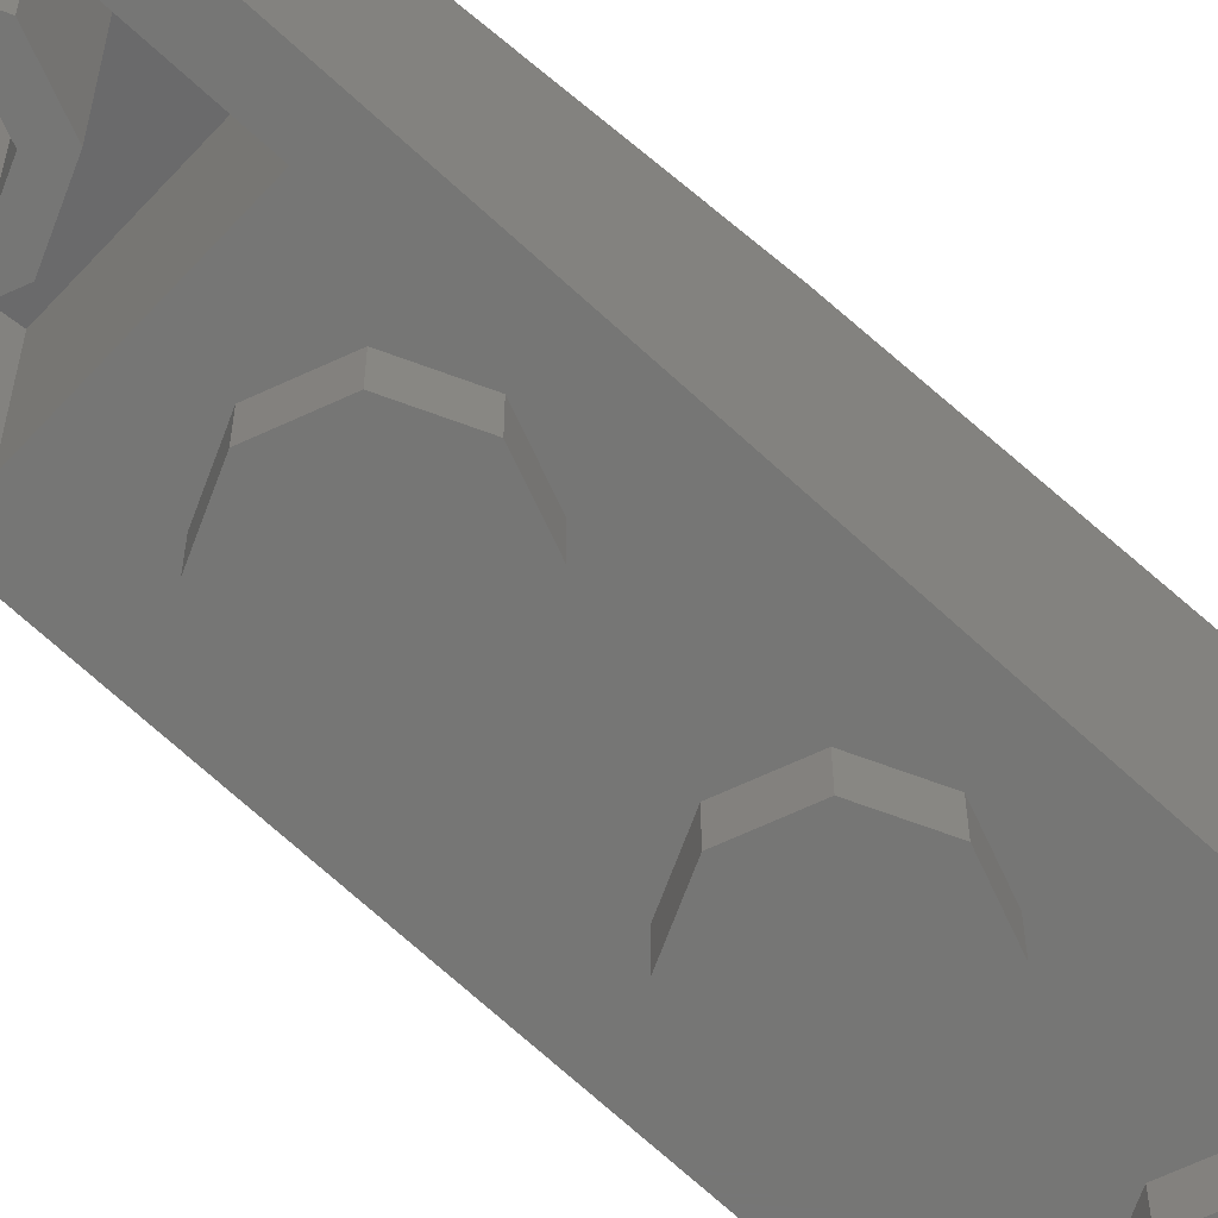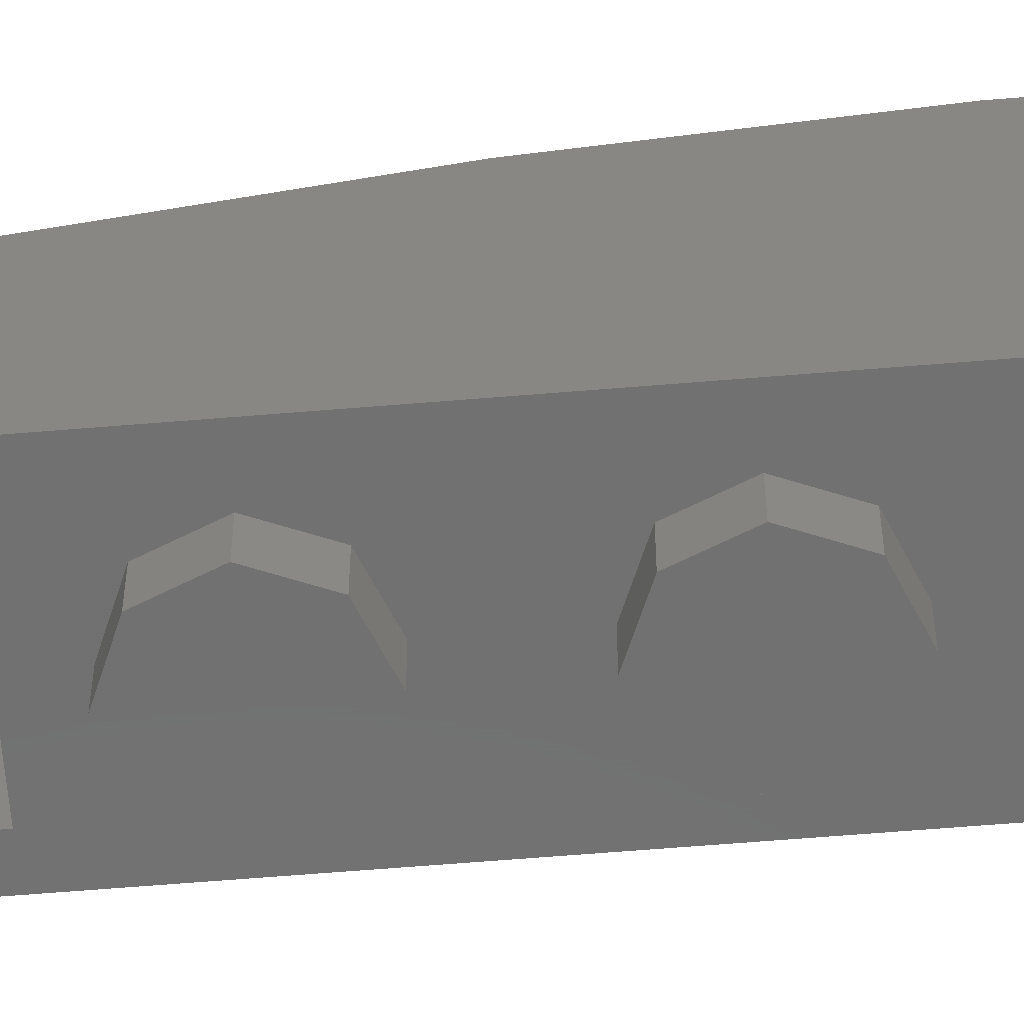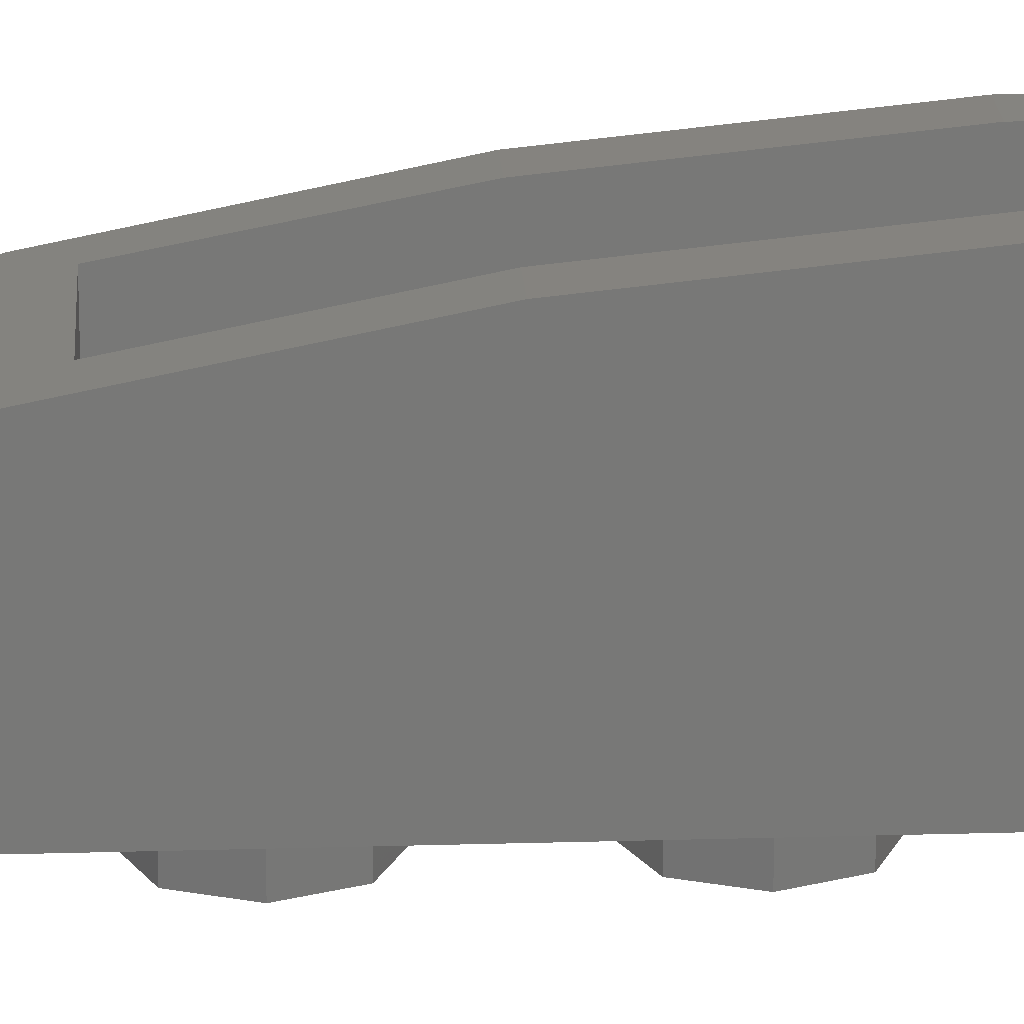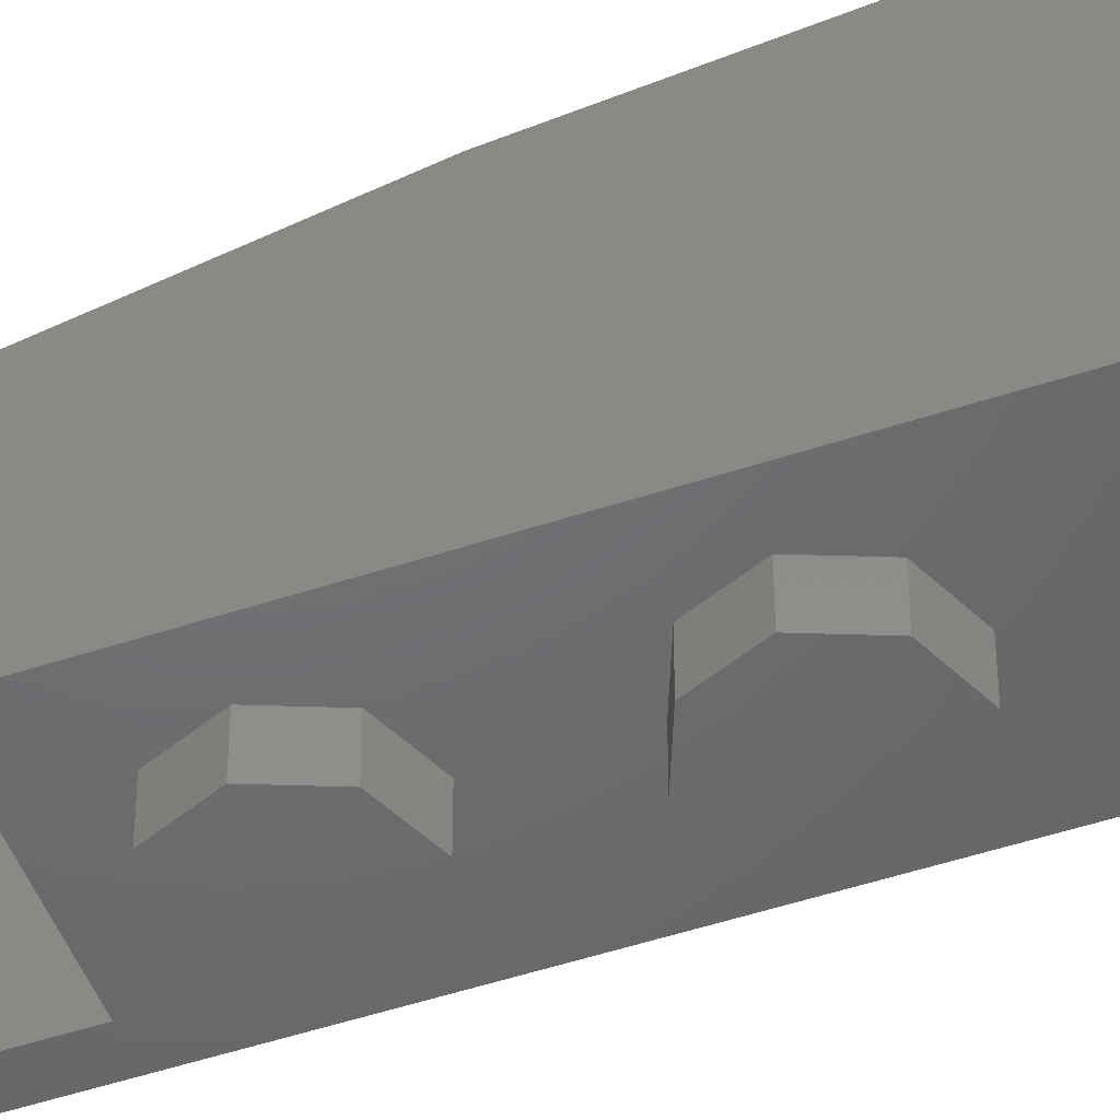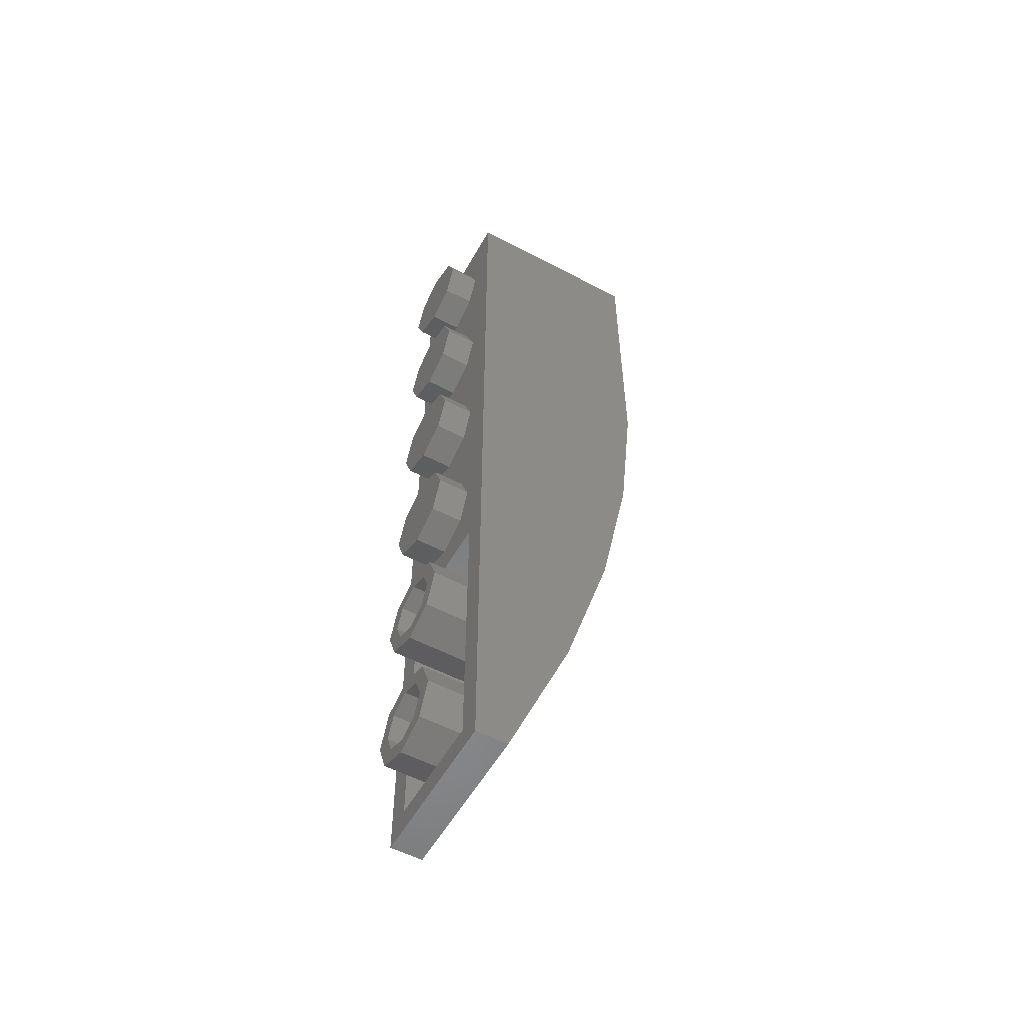
<metadata>
{"format":"stl","ext":"stl","renderer":"f3d","projection":"perspective","resolution":1024,"background":"white","views":[{"elev":-68.5,"azim":-132.8,"up":"+Y"},{"elev":-62.7,"azim":-85.2,"up":"+Y"},{"elev":19.6,"azim":-93.2,"up":"+Y"},{"elev":-48.5,"azim":-69.5,"up":"+Y"},{"elev":-55.1,"azim":61.0,"up":"+Z"}]}
</metadata>
<code>
# stl→obj: 278 verts, 418 faces
v 0.1697 0.368 -2.97
v 0 0.368 -3.04
v 0.1697 0.3891 -2.97
v -0.1697 0.368 -2.97
v -0.1697 0.3891 -2.97
v 0 0.392 -2.96
v -0.1131 0.4061 -2.913
v -0.1131 0.392 -2.913
v 0.1131 0.4061 -2.913
v 0.1131 0.392 -2.913
v 0.1697 0.05648 -3.77
v 0 0.05648 -3.84
v 0.1697 0.08542 -3.77
v -0.1697 0.05648 -3.77
v -0.1697 0.08542 -3.77
v 0 0.08941 -3.76
v -0.1131 0.1087 -3.713
v -0.1131 0.08941 -3.713
v 0.1131 0.1087 -3.713
v 0.1131 0.08941 -3.713
v 0 0.944 0
v -0.16 0.944 0
v -0.1131 0.944 0.1131
v 0 0.944 0.16
v 0.1131 0.944 0.1131
v 0.16 0.944 -0
v 0.1131 0.944 -0.1131
v -0 0.944 -0.16
v -0.1131 0.944 -0.1131
v 0.24 0.96 0.64
v -0.24 0.96 0.64
v -0.4 0.96 0.8
v 0.4 0.96 0.8
v -0.24 0.96 -0.8
v -0.4 0.96 -0.8
v -0.24 0.96 -0.64
v 0.24 0.96 -0.64
v 0.24 0.96 -0.76
v -0.24 0.96 -0.76
v 0.24 0.96 -0.8
v 0.4 0.96 -0.8
v 0.28 0.32 -3.2
v 0.28 0 -3.2
v 0.28 0 -2.4
v 0.28 0.56 -2.4
v 0.28 0.04 -3.88
v 0.28 0 -3.88
v -0.28 0.32 -3.2
v -0.28 0.56 -2.4
v -0.28 0 -2.4
v -0.28 0 -3.2
v -0.28 0.04 -3.88
v -0.28 0 -3.88
v 0.24 0.16 -0.8
v 0.24 0.88 -1.6
v 0.24 0.16 -1.6
v 0.24 0.748 -2.28
v 0.24 0.16 -2.28
v -0.24 0.16 -0.8
v -0.24 0.16 -1.6
v -0.24 0.88 -1.6
v -0.24 0.16 -2.28
v -0.24 0.744 -2.28
v 0.4 0 -0.8
v 0.4 0 -1.6
v 0.4 0.88 -1.6
v 0.4 0 -2.4
v 0.4 0.72 -2.4
v 0.4 0 -3.2
v 0.4 0.48 -3.2
v 0.4 0 -4
v 0.4 0.16 -4
v -0.4 0 -0.8
v -0.4 0.88 -1.6
v -0.4 0 -1.6
v -0.4 0.72 -2.4
v -0.4 0 -2.4
v -0.4 0.48 -3.2
v -0.4 0 -3.2
v -0.4 0.16 -4
v -0.4 0 -4
v 0 -0.16 0.16
v 0 0 0.16
v 0.1697 0 0.2303
v 0.1697 -0.16 0.2303
v 0.24 0 0.4
v 0.24 -0.16 0.4
v 0.1697 0 0.5697
v 0.1697 -0.16 0.5697
v -0 0 0.64
v -0 -0.16 0.64
v -0.1697 0 0.5697
v -0.1697 -0.16 0.5697
v -0.24 0 0.4
v -0.24 -0.16 0.4
v -0.1697 0 0.2303
v -0.1697 -0.16 0.2303
v 0 -0.16 -0.64
v 0 0 -0.64
v 0.1697 0 -0.5697
v 0.1697 -0.16 -0.5697
v 0.24 0 -0.4
v 0.24 -0.16 -0.4
v 0.1697 0 -0.2303
v 0.1697 -0.16 -0.2303
v -0 0 -0.16
v -0 -0.16 -0.16
v -0.1697 0 -0.2303
v -0.1697 -0.16 -0.2303
v -0.24 0 -0.4
v -0.24 -0.16 -0.4
v -0.1697 0 -0.5697
v -0.1697 -0.16 -0.5697
v 0 -0.16 -1.44
v 0 0 -1.44
v 0.1697 0 -1.37
v 0.1697 -0.16 -1.37
v 0.24 0 -1.2
v 0.24 -0.16 -1.2
v 0.1697 0 -1.03
v 0.1697 -0.16 -1.03
v -0 0 -0.96
v -0 -0.16 -0.96
v -0.1697 0 -1.03
v -0.1697 -0.16 -1.03
v -0.24 0 -1.2
v -0.24 -0.16 -1.2
v -0.1697 0 -1.37
v -0.1697 -0.16 -1.37
v 0 -0.16 -2.24
v 0 0 -2.24
v 0.1697 0 -2.17
v 0.1697 -0.16 -2.17
v 0.24 0 -2
v 0.24 -0.16 -2
v 0.1697 0 -1.83
v 0.1697 -0.16 -1.83
v -0 0 -1.76
v -0 -0.16 -1.76
v -0.1697 0 -1.83
v -0.1697 -0.16 -1.83
v -0.24 0 -2
v -0.24 -0.16 -2
v -0.1697 0 -2.17
v -0.1697 -0.16 -2.17
v 0.16 0.368 -2.8
v 0.16 -0.16 -2.8
v 0.1131 -0.16 -2.687
v 0.1131 0.368 -2.687
v -0 -0.16 -2.64
v -0 0.368 -2.64
v -0.1131 -0.16 -2.687
v -0.1131 0.368 -2.687
v -0.16 -0.16 -2.8
v -0.16 0.368 -2.8
v -0.1131 -0.16 -2.913
v -0.1131 0.368 -2.913
v 0 -0.16 -2.96
v 0 0.368 -2.96
v 0.1131 -0.16 -2.913
v 0.1131 0.368 -2.913
v 0.24 -0.16 -2.8
v 0.24 0.368 -2.8
v 0.1697 0.368 -2.63
v 0.1697 -0.16 -2.63
v -0 0.368 -2.56
v -0 -0.16 -2.56
v -0.1697 0.368 -2.63
v -0.1697 -0.16 -2.63
v -0.24 0.368 -2.8
v -0.24 -0.16 -2.8
v -0.1697 -0.16 -2.97
v 0 -0.16 -3.04
v 0.1697 -0.16 -2.97
v 0.24 0.44 -2.8
v 0.1697 0.4909 -2.63
v 0 0.368 -2.56
v 0 0.512 -2.56
v -0.1697 0.4909 -2.63
v -0.24 0.44 -2.8
v -0.16 0.44 -2.8
v -0.16 0.392 -2.8
v -0.1131 0.4739 -2.687
v -0.1131 0.392 -2.687
v 0 0.488 -2.64
v 0 0.392 -2.64
v 0.1131 0.4739 -2.687
v 0.1131 0.392 -2.687
v 0.16 0.44 -2.8
v 0.16 0.392 -2.8
v 0 0.368 -2.64
v 0.16 0.05648 -3.6
v 0.16 -0.16 -3.6
v 0.1131 -0.16 -3.487
v 0.1131 0.05648 -3.487
v -0 -0.16 -3.44
v -0 0.05648 -3.44
v -0.1131 -0.16 -3.487
v -0.1131 0.05648 -3.487
v -0.16 -0.16 -3.6
v -0.16 0.05648 -3.6
v -0.1131 -0.16 -3.713
v -0.1131 0.05648 -3.713
v 0 -0.16 -3.76
v 0 0.05648 -3.76
v 0.1131 -0.16 -3.713
v 0.1131 0.05648 -3.713
v 0.24 -0.16 -3.6
v 0.24 0.05648 -3.6
v 0.1697 0.05648 -3.43
v 0.1697 -0.16 -3.43
v -0 0.05648 -3.36
v -0 -0.16 -3.36
v -0.1697 0.05648 -3.43
v -0.1697 -0.16 -3.43
v -0.24 0.05648 -3.6
v -0.24 -0.16 -3.6
v -0.1697 -0.16 -3.77
v 0 -0.16 -3.84
v 0.1697 -0.16 -3.77
v 0.24 0.1553 -3.6
v 0.1697 0.2251 -3.43
v 0 0.05648 -3.36
v 0 0.2541 -3.36
v -0.1697 0.2251 -3.43
v -0.24 0.1553 -3.6
v -0.16 0.1553 -3.6
v -0.16 0.08941 -3.6
v -0.1131 0.2019 -3.487
v -0.1131 0.08941 -3.487
v 0 0.2212 -3.44
v 0 0.08941 -3.44
v 0.1131 0.2019 -3.487
v 0.1131 0.08941 -3.487
v 0.16 0.1553 -3.6
v 0.16 0.08941 -3.6
v 0 0.05648 -3.44
v -0.16 0.16 0
v -0.1131 0.16 0.1131
v 0 0.16 0.16
v 0.1131 0.16 0.1131
v 0.16 0.16 -0
v 0.1131 0.16 -0.1131
v -0 0.16 -0.16
v -0.1131 0.16 -0.1131
v -0.154 0.72 -0.02
v -0.238 0.72 -0.02
v -0.238 0.72 0.02
v -0.154 0.72 0.02
v -0.238 0.16 0.02
v -0.154 0.16 0.02
v -0.154 0.16 -0.02
v -0.238 0.16 -0.02
v 0.154 0.72 0.02
v 0.238 0.72 0.02
v 0.238 0.72 -0.02
v 0.154 0.72 -0.02
v 0.238 0.16 -0.02
v 0.154 0.16 -0.02
v 0.154 0.16 0.02
v 0.238 0.16 0.02
v -0.24 0.16 -0.64
v -0.24 0.16 0.64
v 0.24 0.16 -0.64
v 0.24 0.16 0.64
v -0.4 0 0.8
v 0.4 0 0.8
v 0.24 0.16 -0.76
v -0.24 0.16 -0.76
v 0.24 0.7448 -2.28
v -0.24 0.7448 -2.28
v -0.4 0.744 -2.28
v 0.4 0.744 -2.28
v 0.24 0.744 -2.28
v 0 -0.16 0.4
v 0 -0.16 -0.4
v 0 -0.16 -1.2
v 0 -0.16 -2
f 1 2 3
f 4 5 2
f 6 7 8
f 9 6 10
f 11 12 13
f 14 15 12
f 16 17 18
f 19 16 20
f 21 22 23
f 21 23 24
f 21 24 25
f 21 25 26
f 21 26 27
f 21 27 28
f 21 28 29
f 21 29 22
f 30 31 32
f 30 32 33
f 31 34 35
f 31 35 32
f 36 37 38
f 36 38 39
f 40 30 33
f 40 33 41
f 42 43 44
f 42 44 45
f 46 47 43
f 46 43 42
f 48 49 50
f 48 50 51
f 52 48 51
f 52 51 53
f 54 40 55
f 54 55 56
f 56 55 57
f 56 57 58
f 34 59 60
f 34 60 61
f 61 60 62
f 61 62 63
f 64 65 66
f 64 66 41
f 65 67 68
f 65 68 66
f 67 69 70
f 67 70 68
f 69 71 72
f 69 72 70
f 73 35 74
f 73 74 75
f 75 74 76
f 75 76 77
f 77 76 78
f 77 78 79
f 79 78 80
f 79 80 81
f 73 77 67
f 73 67 64
f 47 71 67
f 47 67 44
f 53 81 71
f 53 71 47
f 81 53 50
f 81 50 77
f 82 83 84
f 82 84 85
f 85 84 86
f 85 86 87
f 87 86 88
f 87 88 89
f 89 88 90
f 89 90 91
f 91 90 92
f 91 92 93
f 93 92 94
f 93 94 95
f 95 94 96
f 95 96 97
f 97 96 83
f 97 83 82
f 98 99 100
f 98 100 101
f 101 100 102
f 101 102 103
f 103 102 104
f 103 104 105
f 105 104 106
f 105 106 107
f 107 106 108
f 107 108 109
f 109 108 110
f 109 110 111
f 111 110 112
f 111 112 113
f 113 112 99
f 113 99 98
f 114 115 116
f 114 116 117
f 117 116 118
f 117 118 119
f 119 118 120
f 119 120 121
f 121 120 122
f 121 122 123
f 123 122 124
f 123 124 125
f 125 124 126
f 125 126 127
f 127 126 128
f 127 128 129
f 129 128 115
f 129 115 114
f 130 131 132
f 130 132 133
f 133 132 134
f 133 134 135
f 135 134 136
f 135 136 137
f 137 136 138
f 137 138 139
f 139 138 140
f 139 140 141
f 141 140 142
f 141 142 143
f 143 142 144
f 143 144 145
f 145 144 131
f 145 131 130
f 146 147 148
f 146 148 149
f 149 148 150
f 149 150 151
f 151 150 152
f 151 152 153
f 153 152 154
f 153 154 155
f 155 154 156
f 155 156 157
f 157 156 158
f 157 158 159
f 159 158 160
f 159 160 161
f 161 160 147
f 161 147 146
f 162 163 164
f 162 164 165
f 165 164 166
f 165 166 167
f 167 166 168
f 167 168 169
f 169 168 170
f 169 170 171
f 171 170 4
f 171 4 172
f 172 4 2
f 172 2 173
f 173 2 1
f 173 1 174
f 174 1 163
f 174 163 162
f 147 162 165
f 147 165 148
f 148 165 167
f 148 167 150
f 150 167 169
f 150 169 152
f 152 169 171
f 152 171 154
f 154 171 172
f 154 172 156
f 156 172 173
f 156 173 158
f 158 173 174
f 158 174 160
f 160 174 162
f 160 162 147
f 163 1 3
f 163 3 175
f 164 163 175
f 164 175 176
f 177 164 176
f 177 176 178
f 177 178 179
f 177 179 168
f 168 179 180
f 168 180 170
f 170 180 5
f 170 5 4
f 8 7 181
f 8 181 182
f 182 181 183
f 182 183 184
f 184 183 185
f 184 185 186
f 185 187 188
f 185 188 186
f 187 189 190
f 187 190 188
f 189 9 10
f 189 10 190
f 6 8 157
f 6 157 159
f 8 182 155
f 8 155 157
f 182 184 153
f 182 153 155
f 184 186 191
f 184 191 153
f 186 188 149
f 186 149 191
f 188 190 146
f 188 146 149
f 190 10 161
f 190 161 146
f 10 6 159
f 10 159 161
f 192 193 194
f 192 194 195
f 195 194 196
f 195 196 197
f 197 196 198
f 197 198 199
f 199 198 200
f 199 200 201
f 201 200 202
f 201 202 203
f 203 202 204
f 203 204 205
f 205 204 206
f 205 206 207
f 207 206 193
f 207 193 192
f 208 209 210
f 208 210 211
f 211 210 212
f 211 212 213
f 213 212 214
f 213 214 215
f 215 214 216
f 215 216 217
f 217 216 14
f 217 14 218
f 218 14 12
f 218 12 219
f 219 12 11
f 219 11 220
f 220 11 209
f 220 209 208
f 193 208 211
f 193 211 194
f 194 211 213
f 194 213 196
f 196 213 215
f 196 215 198
f 198 215 217
f 198 217 200
f 200 217 218
f 200 218 202
f 202 218 219
f 202 219 204
f 204 219 220
f 204 220 206
f 206 220 208
f 206 208 193
f 209 11 13
f 209 13 221
f 210 209 221
f 210 221 222
f 223 210 222
f 223 222 224
f 223 224 225
f 223 225 214
f 214 225 226
f 214 226 216
f 216 226 15
f 216 15 14
f 18 17 227
f 18 227 228
f 228 227 229
f 228 229 230
f 230 229 231
f 230 231 232
f 231 233 234
f 231 234 232
f 233 235 236
f 233 236 234
f 235 19 20
f 235 20 236
f 16 18 203
f 16 203 205
f 18 228 201
f 18 201 203
f 228 230 199
f 228 199 201
f 230 232 237
f 230 237 199
f 232 234 195
f 232 195 237
f 234 236 192
f 234 192 195
f 236 20 207
f 236 207 192
f 20 16 205
f 20 205 207
f 22 238 239
f 22 239 23
f 23 239 240
f 23 240 24
f 24 240 241
f 24 241 25
f 25 241 242
f 25 242 26
f 26 242 243
f 26 243 27
f 27 243 244
f 27 244 28
f 28 244 245
f 28 245 29
f 29 245 238
f 29 238 22
f 246 247 248
f 246 248 249
f 248 250 251
f 248 251 249
f 246 252 253
f 246 253 247
f 254 255 256
f 254 256 257
f 256 258 259
f 256 259 257
f 254 260 261
f 254 261 255
f 262 36 31
f 262 31 263
f 264 37 36
f 264 36 262
f 265 30 37
f 265 37 264
f 263 31 30
f 263 30 265
f 264 262 263
f 264 263 265
f 33 32 266
f 33 266 267
f 41 33 267
f 41 267 64
f 32 35 73
f 32 73 266
f 266 73 64
f 266 64 267
f 49 45 44
f 49 44 50
f 48 42 45
f 48 45 49
f 52 46 42
f 52 42 48
f 46 52 53
f 46 53 47
f 268 54 59
f 268 59 269
f 269 59 34
f 269 34 39
f 54 268 38
f 54 38 40
f 268 269 39
f 268 39 38
f 59 54 58
f 59 58 62
f 62 58 270
f 62 270 271
f 40 41 66
f 40 66 55
f 35 34 61
f 35 61 74
f 74 61 63
f 74 63 272
f 55 66 273
f 55 273 274
f 272 273 68
f 272 68 76
f 76 68 70
f 76 70 78
f 78 70 72
f 78 72 80
f 80 72 71
f 80 71 81
f 275 82 85
f 275 85 87
f 275 87 89
f 275 89 91
f 275 91 93
f 275 93 95
f 275 95 97
f 275 97 82
f 276 98 101
f 276 101 103
f 276 103 105
f 276 105 107
f 276 107 109
f 276 109 111
f 276 111 113
f 276 113 98
f 277 114 117
f 277 117 119
f 277 119 121
f 277 121 123
f 277 123 125
f 277 125 127
f 277 127 129
f 277 129 114
f 278 130 133
f 278 133 135
f 278 135 137
f 278 137 139
f 278 139 141
f 278 141 143
f 278 143 145
f 278 145 130

</code>
